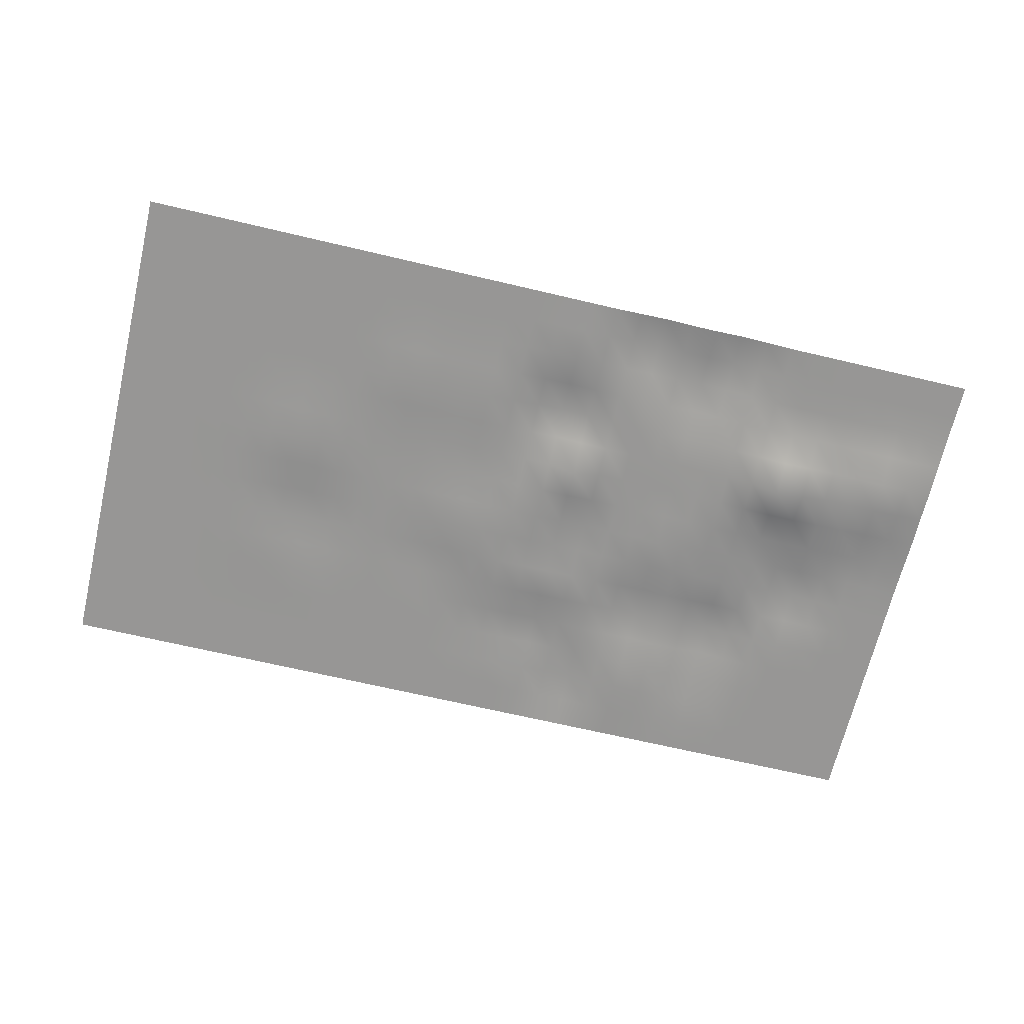
<metadata>
{"format":"obj","ext":"obj","renderer":"f3d","projection":"perspective","resolution":1024,"background":"white","views":[{"elev":-67.8,"azim":-13.3,"up":"+Y"}]}
</metadata>
<code>
o Middle_earth_map.001
v -40 1.017 22.5
v 40 1.017 22.5
v -40 1.017 -22.5
v 40 1.017 -22.5
v 0 1.017 22.5
v 0 1.017 -22.5
v -40 1.017 0
v 20 1.204 22.5
v 40 1.016 -4e-06
v -20 1.017 -22.5
v -20 1.017 22.5
v 20 1.017 -22.5
v 0 0.782 0
v -20 0.9508 0
v 20 1.001 -0.000281
v -40 1.017 11.25
v 30 1.017 22.5
v 40 1.017 -11.25
v -30 1.017 -22.5
v -10 1.017 22.5
v 10 1.017 -22.5
v 0 1.109 -11.25
v -40 1.017 -11.25
v 10 1.391 22.5
v 40.01 0.8022 11.26
v -10 1.017 -22.5
v -30 1.017 22.5
v 30 1.017 -22.5
v 0 1.45 11.25
v -20 1.006 -11.25
v -20 1.017 11.25
v -30 1.017 0
v -10 1.017 0
v 20 1.262 -11.25
v 19.98 0.807 11.26
v 10 1.017 0
v 30 1.238 -3e-06
v 30.02 0.4925 11.29
v 10 1.017 11.25
v 10 1.094 -11.25
v -10 0.8932 11.25
v -30 1.017 11.25
v -30 1.017 -11.25
v -10 1.017 -11.25
v 30 1.017 -11.25
v -40 1.017 16.88
v 35 1.017 22.5
v 40 1.017 -16.88
v -35 1.017 -22.5
v -5 1.017 22.5
v 5 1.017 -22.5
v 0 1.017 -16.88
v -40 1.017 -5.625
v 15 1.204 22.5
v 40.01 0.7979 5.612
v -15 1.017 -22.5
v -25 1.017 22.5
v 25 1.017 -22.5
v 0 1.017 5.625
v -20 1.017 -16.88
v -20 0.9326 5.625
v -35 1.017 0
v -15 1.017 0
v 20 1.047 -16.88
v 19.99 0.7914 5.62
v 5 0.9125 0
v 25 1.016 -1.7e-05
v -40 1.017 5.625
v 25 1.017 22.5
v 40 1.017 -5.625
v -25 1.017 -22.5
v -15 1.017 22.5
v 15 1.017 -22.5
v 0 0.8551 -5.625
v -40 1.017 -16.88
v 5 1.017 22.5
v 40 1.017 16.88
v -5 1.017 -22.5
v -35 1.017 22.5
v 35 1.017 -22.5
v 0 0.9696 16.88
v -20 1.241 -5.625
v -20 1.017 16.88
v -25 0.9326 0
v -5 0.8586 0
v 20 1.232 -5.625
v 20 1.204 16.88
v 15 0.7857 -0.0009
v 35 1.017 0
v 30.02 0.5157 5.605
v 30 1.017 16.88
v 24.97 0.1178 11.31
v 35.02 0.166 11.29
v 10 1.016 5.625
v 10 1.391 16.88
v 5 1.455 11.25
v 15 1.081 11.25
v 10 1.457 -16.88
v 10 0.9978 -5.625
v 5 1.472 -11.25
v 15 1.318 -11.25
v -10 1.017 5.625
v -10 1.017 16.88
v -15 0.8982 11.25
v -5 0.8379 11.25
v -30 1.017 5.625
v -30 1.017 16.88
v -35 1.017 11.25
v -25 1.017 11.25
v -30 1.017 -16.88
v -30 1.017 -5.625
v -35 1.017 -11.25
v -25 0.9877 -11.25
v -10 1.017 -16.88
v -10 1.096 -5.625
v -15 1.017 -11.25
v -5 1.017 -11.25
v 30 1.017 -16.88
v 30 1.238 -5.625
v 25 1.262 -11.25
v 35 1.017 -11.25
v 35 1.017 -5.625
v 25 1.232 -5.625
v 25 1.047 -16.88
v -5 0.9341 -5.625
v -15 1.058 -5.625
v -15 1.017 -16.88
v -25 1.029 -5.625
v -35 1.017 -5.625
v -35 1.017 -16.88
v -25 1.017 16.88
v -35 1.017 16.88
v -35 1.017 5.625
v -5 1.017 16.88
v -15 1.017 16.88
v -15 1.017 5.625
v 15 1.318 -5.625
v 5 0.9052 -5.625
v 5 1.034 -16.88
v 15 1.844 16.88
v 5 0.9696 16.88
v 5 -0.3013 5.625
v 35 1.016 16.88
v 25 1.017 16.88
v 24.99 0.3945 5.61
v 35.01 0.6004 5.616
v 15 1.016 5.625
v 15 0.8607 -16.88
v -5 1.017 5.625
v -25 0.9326 5.625
v -25 1.017 -16.88
v -5 1.017 -16.88
v 35 1.017 -16.88
v -40 1.017 19.69
v 37.5 1.017 22.5
v 40 1.017 -19.69
v -37.5 1.017 -22.5
v -2.5 1.017 22.5
v 2.5 1.017 -22.5
v 0 1.017 -19.69
v -40 1.017 -2.812
v 17.5 1.391 22.5
v 40 0.9316 2.807
v -17.5 1.017 -22.5
v -22.5 1.017 22.5
v 22.5 1.017 -22.5
v 0 0.9163 2.812
v -20 1.017 -19.69
v -20 0.8761 2.812
v -37.5 1.017 0
v -17.5 1.01 0
v 20 1.017 -19.69
v 19.99 0.7139 2.806
v 2.5 0.6739 0
v 22.5 1.008 -0.000248
v -40 1.017 8.438
v 27.5 1.017 22.5
v 40 1.017 -8.438
v -27.5 1.017 -22.5
v -12.5 1.017 22.5
v 12.5 1.017 -22.5
v 0 0.8857 -8.438
v -40 1.017 -14.06
v 7.5 1.204 22.5
v 40.01 0.8977 14.07
v -7.5 1.017 -22.5
v -32.5 1.017 22.5
v 32.5 1.017 -22.5
v 0 1.184 14.06
v -20 1.107 -8.438
v -20 1.017 14.06
v -27.5 1.005 0
v -7.5 0.9375 0
v 20 1.537 -8.438
v 20 1.015 14.06
v 12.5 1.017 -0
v 32.5 1.074 0
v 30.01 0.9068 2.807
v 30 0.9123 14.07
v 22.47 0.6003 11.27
v 32.52 0.4252 11.28
v 10 1.017 2.812
v 10 1.02 14.06
v 2.5 1.779 11.25
v 12.5 1.049 11.25
v 10 1.244 -19.69
v 10 1.129 -8.438
v 2.5 1.217 -11.25
v 12.5 1.171 -11.25
v -10 1.017 2.812
v -10 0.966 14.06
v -17.5 1.011 11.25
v -7.5 0.9079 11.25
v -30 1.017 2.812
v -30 1.017 14.06
v -37.5 1.017 11.25
v -27.5 1.017 11.25
v -30 1.017 -19.69
v -30 1.017 -8.438
v -37.5 1.017 -11.25
v -27.5 1.017 -11.25
v -10 1.017 -19.69
v -10 1.05 -8.438
v -17.5 1.022 -11.25
v -7.5 1.017 -11.25
v 30 1.017 -19.69
v 30 1.017 -8.438
v 22.5 1.563 -11.25
v 32.5 1.017 -11.25
v -40 1.017 14.06
v 32.5 1.017 22.5
v 40 1.017 -14.06
v -32.5 1.017 -22.5
v -7.5 1.017 22.5
v 7.5 1.017 -22.5
v 0 1.114 -14.06
v -40 1.017 -8.438
v 12.5 1.204 22.5
v 40.01 0.8385 8.435
v -12.5 1.017 -22.5
v -27.5 1.017 22.5
v 27.5 1.017 -22.5
v 0 1.204 8.438
v -20 1.017 -14.06
v -20 1.012 8.438
v -32.5 1.017 0
v -12.5 1.017 0
v 20 1.168 -14.06
v 19.98 0.7619 8.442
v 7.5 1.07 0
v 27.5 1.074 -8e-06
v -40 1.017 2.812
v 22.5 1.017 22.5
v 40 1.017 -2.812
v -22.5 1.017 -22.5
v -17.5 1.017 22.5
v 17.5 1.017 -22.5
v 0 0.8466 -2.812
v -40 1.017 -19.69
v 2.5 1.017 22.5
v 40 1.017 19.69
v -2.5 1.017 -22.5
v -37.5 1.017 22.5
v 37.5 1.017 -22.5
v 0 0.9965 19.69
v -20 1.17 -2.812
v -20 1.017 19.69
v -22.5 0.8948 0
v -2.5 0.926 0
v 20 1.017 -2.812
v 20 1.455 19.69
v 17.5 0.9099 -0.001948
v 37.5 1.016 -8e-06
v 30.02 0.4322 8.45
v 30 1.017 19.69
v 27.51 0.3271 11.29
v 37.52 0.369 11.28
v 10 1.017 8.438
v 10 1.779 19.69
v 7.5 1.038 11.25
v 17.5 1.011 11.25
v 10 1.277 -14.06
v 10 1.024 -2.812
v 7.5 1.349 -11.25
v 17.5 1.167 -11.25
v -10 0.966 8.438
v -10 1.017 19.69
v -12.5 0.8109 11.25
v -2.5 0.9353 11.25
v -30 1.017 8.438
v -30 1.017 19.69
v -32.5 1.017 11.25
v -22.5 1.017 11.25
v -30 1.017 -14.06
v -30 1.017 -2.812
v -32.5 1.017 -11.25
v -22.5 0.9641 -11.25
v -10 1.017 -14.06
v -10 0.9661 -2.812
v -12.5 1.017 -11.25
v -2.5 1.114 -11.25
v 30 1.017 -14.06
v 30 1.678 -2.812
v 27.5 1.017 -11.25
v 37.5 1.017 -11.25
v 35 1.017 -8.438
v 35 1.017 -2.812
v 32.5 1.074 -5.625
v 37.5 1.017 -5.625
v 25 1.52 -8.438
v 25 1.017 -2.812
v 22.5 1.446 -5.625
v 27.5 1.074 -5.625
v 25 1.017 -19.69
v 25 1.168 -14.06
v 22.5 1.133 -16.88
v 27.5 1.017 -16.88
v -5 1.05 -8.438
v -5 0.729 -2.812
v -7.5 1.076 -5.625
v -2.5 0.8615 -5.625
v -15 1.031 -8.438
v -15 1.031 -2.812
v -17.5 1.191 -5.625
v -12.5 1.02 -5.625
v -15 1.017 -19.69
v -15 1.017 -14.06
v -17.5 1.017 -16.88
v -12.5 1.017 -16.88
v -25 0.9639 -8.438
v -25 1.027 -2.812
v -27.5 1.017 -5.625
v -22.5 1.134 -5.625
v -35 1.017 -8.438
v -35 1.017 -2.812
v -37.5 1.017 -5.625
v -32.5 1.017 -5.625
v -35 1.017 -19.69
v -35 1.017 -14.06
v -37.5 1.017 -16.88
v -32.5 1.017 -16.88
v -25 1.017 14.06
v -25 1.017 19.69
v -27.5 1.017 16.88
v -22.5 1.017 16.88
v -35 1.017 14.06
v -35 1.017 19.69
v -37.5 1.017 16.88
v -32.5 1.017 16.88
v -35 1.017 2.812
v -35 1.017 8.438
v -37.5 1.017 5.625
v -32.5 1.017 5.625
v -5 0.9288 14.06
v -5 1.017 19.69
v -7.5 1.017 16.88
v -2.5 1.014 16.88
v -15 0.966 14.06
v -15 1.017 19.69
v -17.5 1.017 16.88
v -12.5 1.017 16.88
v -15 1.017 2.812
v -15 0.966 8.438
v -17.5 1.005 5.625
v -12.5 1.017 5.625
v 15 1.631 -8.438
v 15 1.017 -2.812
v 12.5 1.167 -5.625
v 17.5 1.167 -5.625
v 5 0.969 -8.438
v 5 1.155 -2.812
v 2.5 0.8445 -5.625
v 7.5 0.9247 -5.625
v 5 1.017 -19.69
v 5 1.324 -14.06
v 2.5 1.017 -16.88
v 7.5 1.36 -16.88
v 15 1.523 14.06
v 15 1.455 19.69
v 12.5 1.488 16.88
v 17.5 1.488 16.88
v 5 1.184 14.06
v 5 1.018 19.69
v 2.5 0.935 16.88
v 7.5 1.202 16.88
v 5 0.8897 2.812
v 5 1.184 8.438
v 2.5 0.9731 5.625
v 7.5 0.9373 5.625
v 35.01 0.7986 14.07
v 35 1.017 19.69
v 32.5 1.016 16.88
v 37.5 1.016 16.88
v 25 0.9313 14.07
v 25 1.017 19.69
v 22.5 1.017 16.88
v 27.5 1.016 16.88
v 25 0.8417 2.805
v 24.88 -0.9768 8.453
v 22.48 0.5625 5.615
v 27.51 0.355 5.606
v 35 0.9935 2.812
v 35.01 0.2135 8.454
v 32.51 0.4765 5.608
v 37.51 0.7147 5.616
v 15 1.016 2.812
v 15 1.015 8.438
v 12.5 0.9607 5.625
v 17.5 0.9399 5.624
v 15 0.9425 -19.69
v 15 0.9425 -14.06
v 12.5 1.068 -16.88
v 17.5 1.008 -16.88
v -5 1.017 2.812
v -5 0.9288 8.438
v -7.5 1.017 5.625
v -2.5 1.017 5.625
v -25 0.8761 2.812
v -25 1.012 8.438
v -27.5 1.005 5.625
v -22.5 0.8897 5.625
v -25 1.017 -19.69
v -25 1.017 -14.06
v -27.5 1.017 -16.88
v -22.5 1.017 -16.88
v -5 1.017 -19.69
v -5 1.017 -14.06
v -7.5 1.017 -16.88
v -2.5 1.017 -16.88
v 35 1.017 -19.69
v 35 1.017 -14.06
v 32.5 1.017 -16.88
v 37.5 1.017 -16.88
v 37.5 1.017 -14.06
v 32.5 1.017 -14.06
v 32.5 1.017 -19.69
v -2.5 1.114 -14.06
v -7.5 1.017 -14.06
v -7.5 1.017 -19.69
v -22.5 1.017 -14.06
v -27.5 1.017 -14.06
v -27.5 1.017 -19.69
v -22.5 1.002 8.438
v -27.5 1.017 8.438
v -27.5 0.9831 2.812
v -2.5 0.9726 8.438
v -7.5 0.9726 8.438
v -7.5 1.017 2.812
v 17.5 1.017 -14.06
v 12.5 1.02 -14.06
v 12.5 1.02 -19.69
v 17.49 0.9173 8.439
v 12.5 1.017 8.438
v 12.5 1.017 2.812
v 37.52 0.4635 8.45
v 32.51 0.4452 8.447
v 32.5 0.9515 2.811
v 27.53 -0.3783 8.454
v 22.44 0.2964 8.448
v 22.49 0.7693 2.805
v 27.5 1.017 19.69
v 22.5 1.038 19.69
v 22.5 0.9845 14.06
v 37.5 1.017 19.69
v 32.5 1.017 19.69
v 32.5 0.8717 14.07
v 7.5 1.017 8.438
v 2.5 1.391 8.438
v 2.5 0.8162 2.812
v 7.5 1.455 19.69
v 2.5 0.9765 19.69
v 2.5 1.351 14.06
v 17.5 1.779 19.69
v 12.5 1.455 19.69
v 12.5 1.28 14.06
v 7.5 1.226 -14.06
v 2.5 1.159 -14.06
v 2.5 1.017 -19.69
v 7.5 1.162 -2.812
v 2.5 0.9271 -2.812
v 2.5 0.8702 -8.438
v 17.5 1.017 -2.812
v 12.5 1.017 -2.812
v 12.5 1.383 -8.438
v -12.5 0.9155 8.438
v -17.5 1.017 8.438
v -17.5 0.9831 2.812
v -12.5 1.017 19.69
v -17.5 1.017 19.69
v -17.5 1.017 14.06
v -2.5 1.017 19.69
v -7.5 1.017 19.69
v -7.5 0.9726 14.06
v -32.5 1.017 8.438
v -37.5 1.017 8.438
v -37.5 1.017 2.812
v -32.5 1.017 19.69
v -37.5 1.017 19.69
v -37.5 1.017 14.06
v -22.5 1.017 19.69
v -27.5 1.017 19.69
v -27.5 1.017 14.06
v -32.5 1.017 -14.06
v -37.5 1.017 -14.06
v -37.5 1.017 -19.69
v -32.5 1.017 -2.812
v -37.5 1.017 -2.812
v -37.5 1.017 -8.438
v -22.5 1.106 -2.812
v -27.5 1.017 -2.812
v -27.5 1.013 -8.438
v -12.5 1.017 -14.06
v -17.5 1.017 -14.06
v -17.5 1.017 -19.69
v -12.5 1.017 -2.812
v -17.5 1.121 -2.812
v -17.5 1.118 -8.438
v -2.5 0.7975 -2.812
v -7.5 0.8994 -2.812
v -7.5 1.084 -8.438
v 27.5 1.017 -14.06
v 22.5 1.365 -14.06
v 22.5 1.017 -19.69
v 27.5 1.304 -2.812
v 22.5 1.017 -2.812
v 22.5 1.892 -8.438
v 37.5 1.017 -2.812
v 32.5 1.304 -2.812
v 32.5 1.017 -8.438
v 37.5 1.017 -8.438
v 27.5 1.041 -8.438
v 27.5 1.017 -19.69
v -2.5 0.9823 -8.438
v -12.5 1.017 -8.438
v -12.5 1.017 -19.69
v -22.5 1.003 -8.438
v -32.5 1.017 -8.438
v -32.5 1.017 -19.69
v -22.5 1.017 14.06
v -32.5 1.017 14.06
v -32.5 1.017 2.812
v -2.5 0.9726 14.06
v -12.5 0.9155 14.06
v -12.5 1.017 2.812
v 17.5 1.394 -8.438
v 7.5 0.9852 -8.438
v 7.5 1.167 -19.69
v 17.5 1.28 14.06
v 7.5 1.017 14.06
v 7.5 1.017 2.812
v 37.51 0.8235 14.07
v 27.5 0.9323 14.07
v 27.5 0.8851 2.805
v 37.5 0.9238 2.806
v 17.5 0.8874 2.811
v 17.5 1.017 -19.69
v -2.5 1.017 2.812
v -22.5 0.8125 2.812
v -22.5 1.017 -19.69
v -2.5 1.017 -19.69
v 37.5 1.017 -19.69
f 561 156 4 264
f 560 160 6 262
f 559 168 10 255
f 558 169 14 268
f 557 167 13 269
f 556 172 12 257
f 555 173 15 272
f 554 163 9 273
f 553 198 37 251
f 552 199 38 276
f 551 185 25 277
f 550 202 36 250
f 549 203 39 280
f 548 195 35 281
f 547 206 21 235
f 546 207 40 284
f 545 194 34 285
f 544 210 33 247
f 543 211 41 288
f 542 189 29 289
f 541 214 32 246
f 540 215 42 292
f 539 191 31 293
f 538 218 19 233
f 537 219 43 296
f 536 190 30 297
f 535 222 26 240
f 534 223 44 300
f 533 182 22 301
f 532 226 28 242
f 531 227 45 304
f 530 178 18 305
f 529 306 121 229
f 528 307 122 308
f 527 254 70 309
f 526 310 120 228
f 525 311 123 312
f 524 303 119 313
f 523 314 58 166
f 522 315 124 316
f 521 302 118 317
f 520 318 117 225
f 519 319 125 320
f 518 258 74 321
f 517 322 116 224
f 516 323 126 324
f 515 299 115 325
f 514 326 56 164
f 513 327 127 328
f 512 298 114 329
f 511 330 113 221
f 510 331 128 332
f 509 266 82 333
f 508 334 112 220
f 507 335 129 336
f 506 295 111 337
f 505 338 49 157
f 504 339 130 340
f 503 294 110 341
f 502 342 109 217
f 501 343 131 344
f 500 267 83 345
f 499 346 108 216
f 498 347 132 348
f 497 291 107 349
f 496 350 62 170
f 495 351 133 352
f 494 290 106 353
f 493 354 105 213
f 492 355 134 356
f 491 265 81 357
f 490 358 104 212
f 489 359 135 360
f 488 287 103 361
f 487 362 63 171
f 486 363 136 364
f 485 286 102 365
f 484 366 101 209
f 483 367 137 368
f 482 270 86 369
f 481 370 100 208
f 480 371 138 372
f 479 283 99 373
f 478 374 51 159
f 477 375 139 376
f 476 282 98 377
f 475 378 97 205
f 474 379 140 380
f 473 271 87 381
f 472 382 96 204
f 471 383 141 384
f 470 279 95 385
f 469 386 66 174
f 468 387 142 388
f 467 278 94 389
f 466 390 93 201
f 465 391 143 392
f 464 261 77 393
f 463 394 92 200
f 462 395 144 396
f 461 275 91 397
f 460 398 67 175
f 459 399 145 400
f 458 274 90 401
f 457 402 89 197
f 456 403 146 404
f 455 239 55 405
f 454 406 88 196
f 453 407 147 408
f 452 249 65 409
f 451 410 73 181
f 450 411 148 412
f 449 248 64 413
f 448 414 85 193
f 447 415 149 416
f 446 243 59 417
f 445 418 84 192
f 444 419 150 420
f 443 245 61 421
f 442 422 71 179
f 441 423 151 424
f 440 244 60 425
f 439 426 78 186
f 438 427 152 428
f 437 236 52 429
f 436 430 80 188
f 435 431 153 432
f 434 232 48 433
f 431 434 433 153
f 121 305 434 431
f 305 18 232 434
f 302 435 432 118
f 45 229 435 302
f 229 121 431 435
f 226 436 188 28
f 118 432 436 226
f 432 153 430 436
f 427 437 429 152
f 117 301 437 427
f 301 22 236 437
f 298 438 428 114
f 44 225 438 298
f 225 117 427 438
f 222 439 186 26
f 114 428 439 222
f 428 152 426 439
f 423 440 425 151
f 113 297 440 423
f 297 30 244 440
f 294 441 424 110
f 43 221 441 294
f 221 113 423 441
f 218 442 179 19
f 110 424 442 218
f 424 151 422 442
f 419 443 421 150
f 109 293 443 419
f 293 31 245 443
f 290 444 420 106
f 42 217 444 290
f 217 109 419 444
f 214 445 192 32
f 106 420 445 214
f 420 150 418 445
f 415 446 417 149
f 105 289 446 415
f 289 29 243 446
f 286 447 416 102
f 41 213 447 286
f 213 105 415 447
f 210 448 193 33
f 102 416 448 210
f 416 149 414 448
f 411 449 413 148
f 101 285 449 411
f 285 34 248 449
f 282 450 412 98
f 40 209 450 282
f 209 101 411 450
f 206 451 181 21
f 98 412 451 206
f 412 148 410 451
f 407 452 409 147
f 97 281 452 407
f 281 35 249 452
f 278 453 408 94
f 39 205 453 278
f 205 97 407 453
f 202 454 196 36
f 94 408 454 202
f 408 147 406 454
f 403 455 405 146
f 93 277 455 403
f 277 25 239 455
f 274 456 404 90
f 38 201 456 274
f 201 93 403 456
f 198 457 197 37
f 90 404 457 198
f 404 146 402 457
f 399 458 401 145
f 92 276 458 399
f 276 38 274 458
f 249 459 400 65
f 35 200 459 249
f 200 92 399 459
f 173 460 175 15
f 65 400 460 173
f 400 145 398 460
f 395 461 397 144
f 69 177 461 395
f 177 17 275 461
f 271 462 396 87
f 8 253 462 271
f 253 69 395 462
f 195 463 200 35
f 87 396 463 195
f 396 144 394 463
f 391 464 393 143
f 47 155 464 391
f 155 2 261 464
f 275 465 392 91
f 17 231 465 275
f 231 47 391 465
f 199 466 201 38
f 91 392 466 199
f 392 143 390 466
f 387 467 389 142
f 96 280 467 387
f 280 39 278 467
f 243 468 388 59
f 29 204 468 243
f 204 96 387 468
f 167 469 174 13
f 59 388 469 167
f 388 142 386 469
f 383 470 385 141
f 76 184 470 383
f 184 24 279 470
f 265 471 384 81
f 5 260 471 265
f 260 76 383 471
f 189 472 204 29
f 81 384 472 189
f 384 141 382 472
f 379 473 381 140
f 54 162 473 379
f 162 8 271 473
f 279 474 380 95
f 24 238 474 279
f 238 54 379 474
f 203 475 205 39
f 95 380 475 203
f 380 140 378 475
f 375 476 377 139
f 100 284 476 375
f 284 40 282 476
f 236 477 376 52
f 22 208 477 236
f 208 100 375 477
f 160 478 159 6
f 52 376 478 160
f 376 139 374 478
f 371 479 373 138
f 66 250 479 371
f 250 36 283 479
f 258 480 372 74
f 13 174 480 258
f 174 66 371 480
f 182 481 208 22
f 74 372 481 182
f 372 138 370 481
f 367 482 369 137
f 88 272 482 367
f 272 15 270 482
f 283 483 368 99
f 36 196 483 283
f 196 88 367 483
f 207 484 209 40
f 99 368 484 207
f 368 137 366 484
f 363 485 365 136
f 104 288 485 363
f 288 41 286 485
f 245 486 364 61
f 31 212 486 245
f 212 104 363 486
f 169 487 171 14
f 61 364 487 169
f 364 136 362 487
f 359 488 361 135
f 72 180 488 359
f 180 20 287 488
f 267 489 360 83
f 11 256 489 267
f 256 72 359 489
f 191 490 212 31
f 83 360 490 191
f 360 135 358 490
f 355 491 357 134
f 50 158 491 355
f 158 5 265 491
f 287 492 356 103
f 20 234 492 287
f 234 50 355 492
f 211 493 213 41
f 103 356 493 211
f 356 134 354 493
f 351 494 353 133
f 108 292 494 351
f 292 42 290 494
f 176 495 352 68
f 16 216 495 176
f 216 108 351 495
f 252 496 170 7
f 68 352 496 252
f 352 133 350 496
f 347 497 349 132
f 79 187 497 347
f 187 27 291 497
f 154 498 348 46
f 1 263 498 154
f 263 79 347 498
f 230 499 216 16
f 46 348 499 230
f 348 132 346 499
f 343 500 345 131
f 57 165 500 343
f 165 11 267 500
f 291 501 344 107
f 27 241 501 291
f 241 57 343 501
f 215 502 217 42
f 107 344 502 215
f 344 131 342 502
f 339 503 341 130
f 112 296 503 339
f 296 43 294 503
f 183 504 340 75
f 23 220 504 183
f 220 112 339 504
f 259 505 157 3
f 75 340 505 259
f 340 130 338 505
f 335 506 337 129
f 62 246 506 335
f 246 32 295 506
f 161 507 336 53
f 7 170 507 161
f 170 62 335 507
f 237 508 220 23
f 53 336 508 237
f 336 129 334 508
f 331 509 333 128
f 84 268 509 331
f 268 14 266 509
f 295 510 332 111
f 32 192 510 295
f 192 84 331 510
f 219 511 221 43
f 111 332 511 219
f 332 128 330 511
f 327 512 329 127
f 116 300 512 327
f 300 44 298 512
f 244 513 328 60
f 30 224 513 244
f 224 116 327 513
f 168 514 164 10
f 60 328 514 168
f 328 127 326 514
f 323 515 325 126
f 63 247 515 323
f 247 33 299 515
f 266 516 324 82
f 14 171 516 266
f 171 63 323 516
f 190 517 224 30
f 82 324 517 190
f 324 126 322 517
f 319 518 321 125
f 85 269 518 319
f 269 13 258 518
f 299 519 320 115
f 33 193 519 299
f 193 85 319 519
f 223 520 225 44
f 115 320 520 223
f 320 125 318 520
f 315 521 317 124
f 120 304 521 315
f 304 45 302 521
f 248 522 316 64
f 34 228 522 248
f 228 120 315 522
f 172 523 166 12
f 64 316 523 172
f 316 124 314 523
f 311 524 313 123
f 67 251 524 311
f 251 37 303 524
f 270 525 312 86
f 15 175 525 270
f 175 67 311 525
f 194 526 228 34
f 86 312 526 194
f 312 123 310 526
f 307 527 309 122
f 89 273 527 307
f 273 9 254 527
f 303 528 308 119
f 37 197 528 303
f 197 89 307 528
f 227 529 229 45
f 119 308 529 227
f 308 122 306 529
f 306 530 305 121
f 122 309 530 306
f 309 70 178 530
f 310 531 304 120
f 123 313 531 310
f 313 119 227 531
f 314 532 242 58
f 124 317 532 314
f 317 118 226 532
f 318 533 301 117
f 125 321 533 318
f 321 74 182 533
f 322 534 300 116
f 126 325 534 322
f 325 115 223 534
f 326 535 240 56
f 127 329 535 326
f 329 114 222 535
f 330 536 297 113
f 128 333 536 330
f 333 82 190 536
f 334 537 296 112
f 129 337 537 334
f 337 111 219 537
f 338 538 233 49
f 130 341 538 338
f 341 110 218 538
f 342 539 293 109
f 131 345 539 342
f 345 83 191 539
f 346 540 292 108
f 132 349 540 346
f 349 107 215 540
f 350 541 246 62
f 133 353 541 350
f 353 106 214 541
f 354 542 289 105
f 134 357 542 354
f 357 81 189 542
f 358 543 288 104
f 135 361 543 358
f 361 103 211 543
f 362 544 247 63
f 136 365 544 362
f 365 102 210 544
f 366 545 285 101
f 137 369 545 366
f 369 86 194 545
f 370 546 284 100
f 138 373 546 370
f 373 99 207 546
f 374 547 235 51
f 139 377 547 374
f 377 98 206 547
f 378 548 281 97
f 140 381 548 378
f 381 87 195 548
f 382 549 280 96
f 141 385 549 382
f 385 95 203 549
f 386 550 250 66
f 142 389 550 386
f 389 94 202 550
f 390 551 277 93
f 143 393 551 390
f 393 77 185 551
f 394 552 276 92
f 144 397 552 394
f 397 91 199 552
f 398 553 251 67
f 145 401 553 398
f 401 90 198 553
f 402 554 273 89
f 146 405 554 402
f 405 55 163 554
f 406 555 272 88
f 147 409 555 406
f 409 65 173 555
f 410 556 257 73
f 148 413 556 410
f 413 64 172 556
f 414 557 269 85
f 149 417 557 414
f 417 59 167 557
f 418 558 268 84
f 150 421 558 418
f 421 61 169 558
f 422 559 255 71
f 151 425 559 422
f 425 60 168 559
f 426 560 262 78
f 152 429 560 426
f 429 52 160 560
f 430 561 264 80
f 153 433 561 430
f 433 48 156 561

</code>
